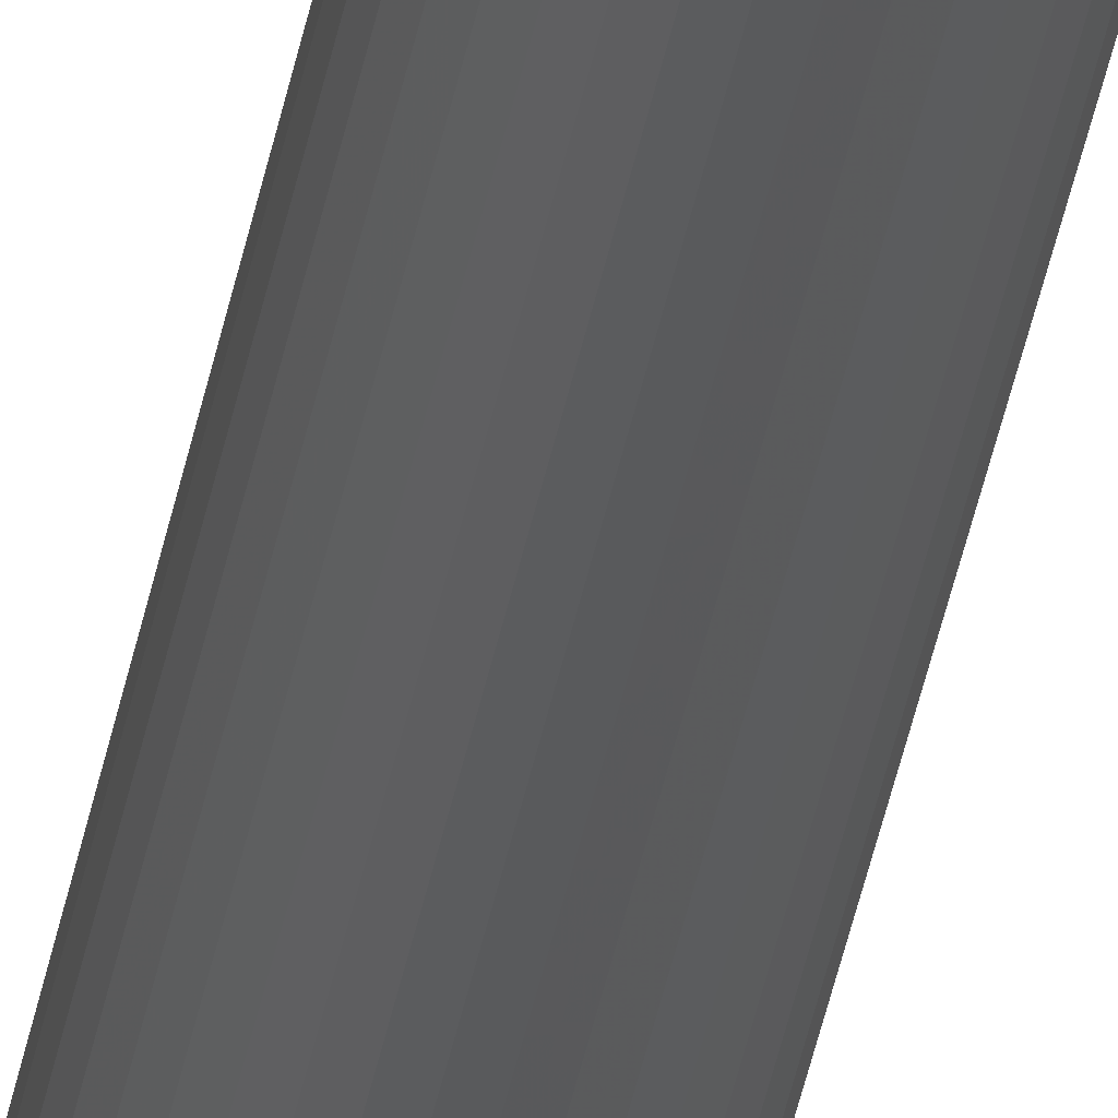
<metadata>
{"format":"stl","ext":"stl","renderer":"f3d","projection":"perspective","resolution":1024,"background":"white","views":[{"elev":-23.1,"azim":-6.4,"up":"+Y"}]}
</metadata>
<code>
# stl→obj: 72 verts, 140 faces
v 237.3 1154 594
v 237.2 1153 111.4
v 237.2 1153 594
v 237.3 1152 111.4
v 237.3 1152 594
v 237.5 1152 111.4
v 237.5 1152 594
v 237.9 1151 111.4
v 237.9 1151 594
v 238.3 1150 111.4
v 238.3 1150 594
v 238.9 1150 111.4
v 238.9 1150 594
v 239.6 1149 111.4
v 239.6 1149 594
v 240.4 1149 111.4
v 240.4 1149 594
v 241.2 1149 111.4
v 241.2 1149 594
v 242 1149 111.4
v 242 1149 594
v 242.8 1149 111.4
v 242.8 1149 594
v 243.6 1149 111.4
v 243.6 1149 594
v 244.4 1149 111.4
v 244.4 1149 594
v 245 1150 111.4
v 245 1150 594
v 245.6 1150 111.4
v 245.6 1150 594
v 246.1 1151 111.4
v 246.1 1151 594
v 246.5 1152 111.4
v 246.5 1152 594
v 246.7 1152 111.4
v 246.7 1152 594
v 246.7 1153 111.4
v 246.7 1153 594
v 246.7 1154 111.4
v 246.7 1154 594
v 246.5 1155 111.4
v 246.5 1155 594
v 246.1 1156 111.4
v 246.1 1156 594
v 245.6 1156 111.4
v 245.6 1156 594
v 245 1157 111.4
v 245 1157 594
v 244.4 1157 111.4
v 244.4 1157 594
v 243.6 1158 111.4
v 243.6 1158 594
v 242.8 1158 111.4
v 242.8 1158 594
v 242 1158 111.4
v 242 1158 594
v 241.2 1158 111.4
v 241.2 1158 594
v 240.4 1158 111.4
v 240.4 1158 594
v 239.6 1157 111.4
v 239.6 1157 594
v 238.9 1157 111.4
v 238.9 1157 594
v 238.3 1156 111.4
v 238.3 1156 594
v 237.9 1156 111.4
v 237.9 1156 594
v 237.5 1155 111.4
v 237.5 1155 594
v 237.3 1154 111.4
f 1 2 3
f 3 2 4
f 3 4 5
f 5 4 6
f 5 6 7
f 7 6 8
f 7 8 9
f 9 8 10
f 9 10 11
f 11 10 12
f 11 12 13
f 13 12 14
f 13 14 15
f 15 14 16
f 15 16 17
f 17 16 18
f 17 18 19
f 19 18 20
f 19 20 21
f 21 20 22
f 21 22 23
f 23 22 24
f 23 24 25
f 25 24 26
f 25 26 27
f 27 26 28
f 27 28 29
f 29 28 30
f 29 30 31
f 31 30 32
f 31 32 33
f 33 32 34
f 33 34 35
f 35 34 36
f 35 36 37
f 37 36 38
f 37 38 39
f 39 38 40
f 39 40 41
f 41 40 42
f 41 42 43
f 43 42 44
f 43 44 45
f 45 44 46
f 45 46 47
f 47 46 48
f 47 48 49
f 49 48 50
f 49 50 51
f 51 50 52
f 51 52 53
f 53 52 54
f 53 54 55
f 55 54 56
f 55 56 57
f 57 56 58
f 57 58 59
f 59 58 60
f 59 60 61
f 61 60 62
f 61 62 63
f 63 62 64
f 63 64 65
f 65 64 66
f 65 66 67
f 67 66 68
f 67 68 69
f 69 68 70
f 69 70 71
f 71 70 72
f 71 72 1
f 1 72 2
f 7 47 5
f 5 47 3
f 43 11 41
f 41 11 39
f 7 9 47
f 47 9 11
f 47 11 45
f 45 11 43
f 11 13 39
f 39 13 15
f 39 15 17
f 35 37 21
f 21 37 39
f 21 39 19
f 19 39 17
f 47 49 3
f 3 49 51
f 3 51 53
f 23 25 21
f 21 25 27
f 21 27 29
f 29 31 21
f 21 31 33
f 21 33 35
f 71 1 57
f 57 1 3
f 57 3 55
f 55 3 53
f 59 61 57
f 57 61 63
f 57 63 65
f 65 67 57
f 57 67 69
f 57 69 71
f 8 46 10
f 10 46 44
f 10 44 42
f 36 34 20
f 16 14 38
f 8 6 46
f 46 6 4
f 46 4 2
f 42 40 10
f 10 40 38
f 10 38 12
f 12 38 14
f 72 70 56
f 36 20 38
f 38 20 18
f 38 18 16
f 52 50 2
f 2 50 48
f 2 48 46
f 34 32 20
f 20 32 30
f 20 30 28
f 28 26 20
f 20 26 24
f 20 24 22
f 70 68 56
f 56 68 66
f 56 66 64
f 64 62 56
f 56 62 60
f 56 60 58
f 72 56 2
f 2 56 54
f 2 54 52

</code>
